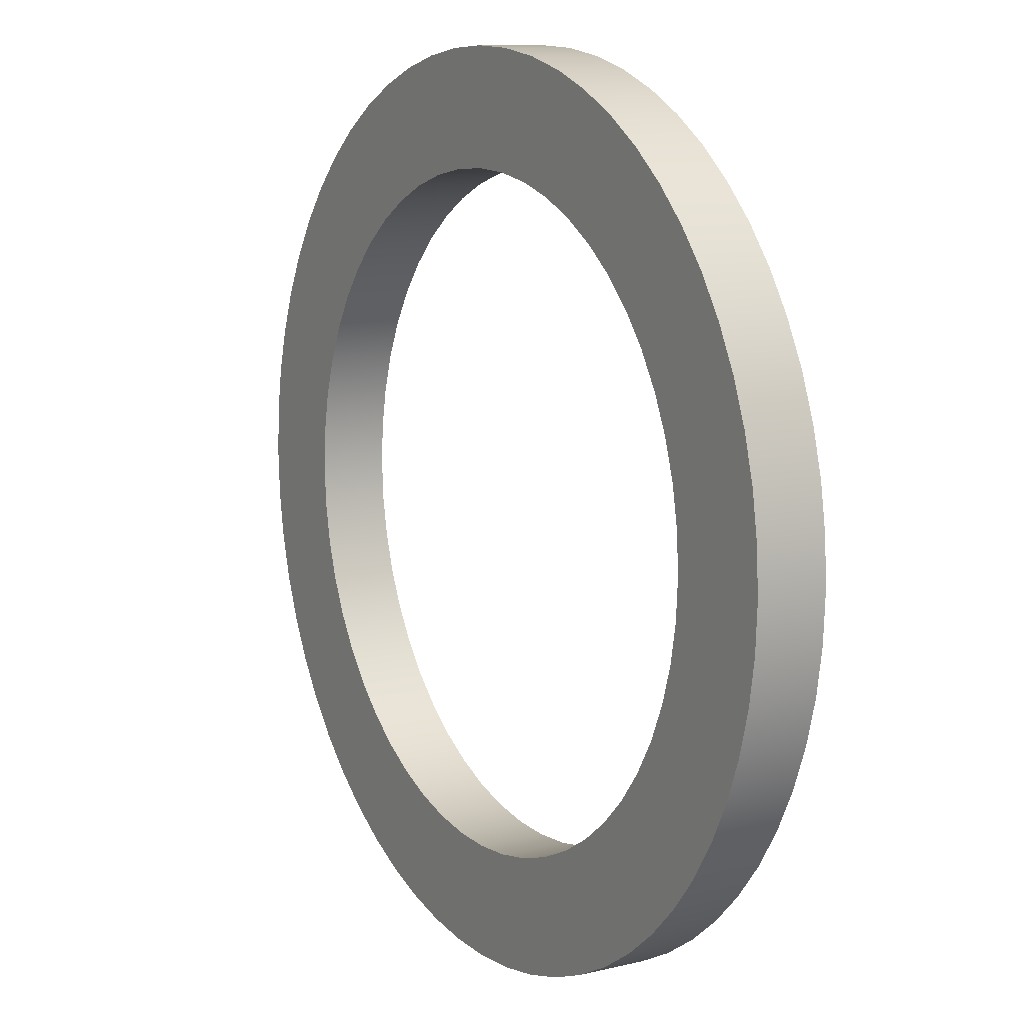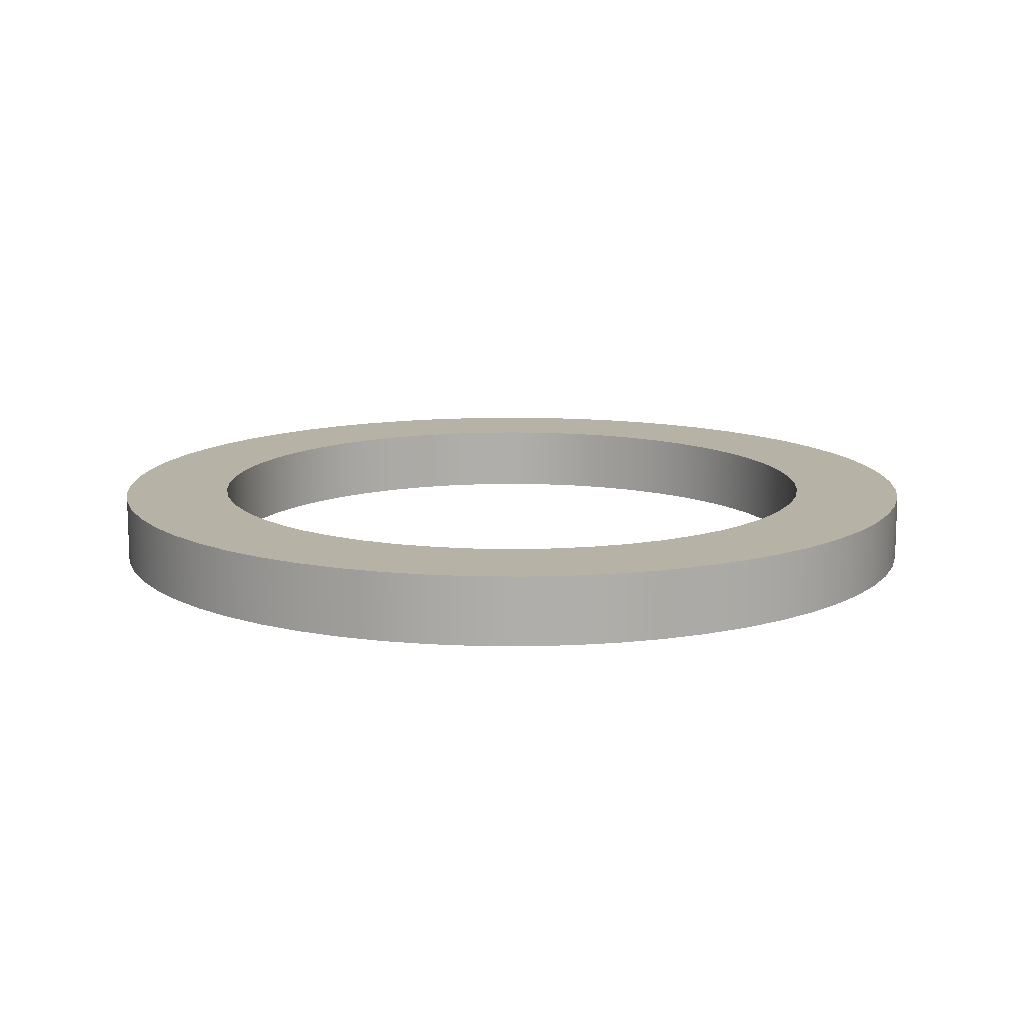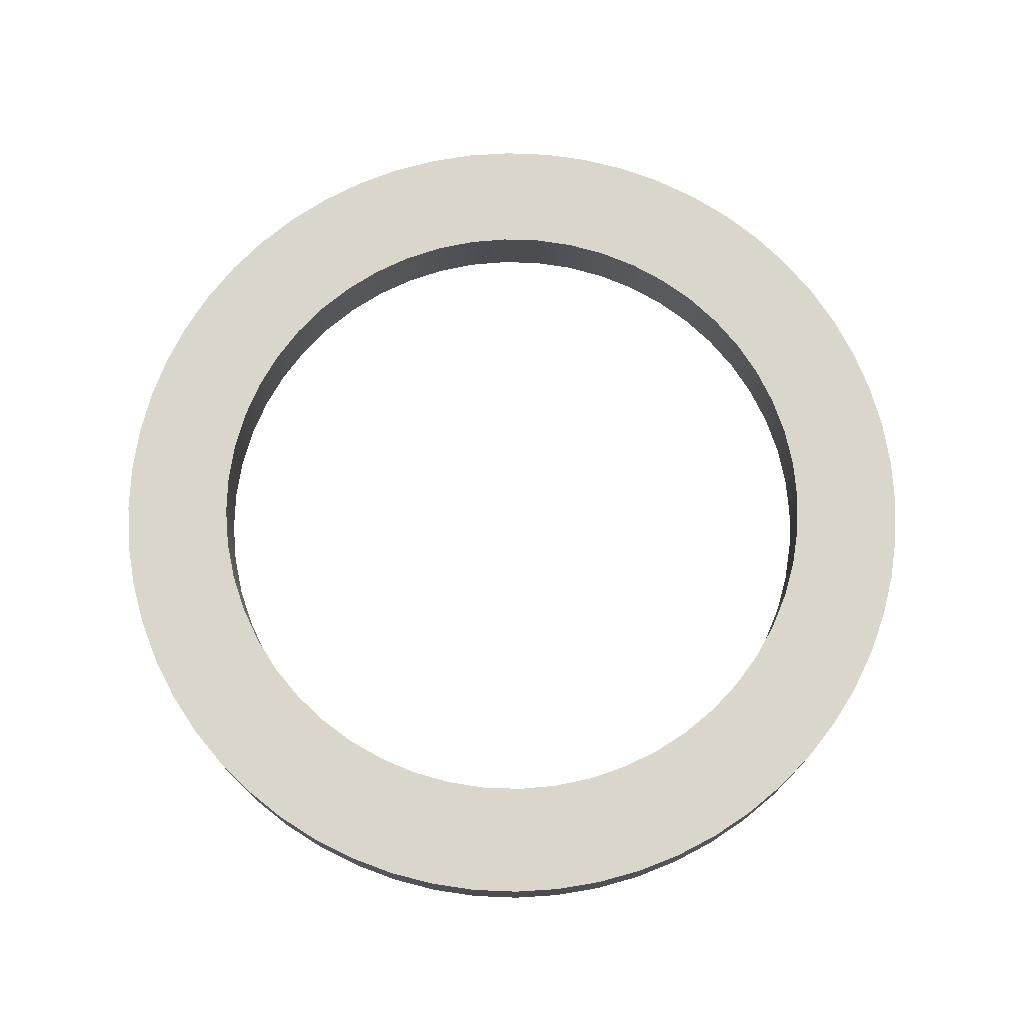
<metadata>
{"format":"obj","ext":"obj","renderer":"f3d","projection":"perspective","resolution":1024,"background":"white","views":[{"elev":10.5,"azim":58.9,"up":"+Y"},{"elev":12.5,"azim":34.6,"up":"+Z"},{"elev":74.1,"azim":95.4,"up":"+Z"}]}
</metadata>
<code>
v -1.9 -2.327e-16 0.4
v -1.886 -0.229 0.4
v -1.845 -0.4547 0.4
v -1.777 -0.6737 0.4
v -1.682 -0.883 0.4
v -1.564 -1.079 0.4
v -1.422 -1.26 0.4
v -1.26 -1.422 0.4
v -1.079 -1.564 0.4
v -0.883 -1.682 0.4
v -0.6737 -1.777 0.4
v -0.4547 -1.845 0.4
v -0.229 -1.886 0.4
v 1.163e-16 -1.9 0.4
v 0.229 -1.886 0.4
v 0.4547 -1.845 0.4
v 0.6737 -1.777 0.4
v 0.883 -1.682 0.4
v 1.079 -1.564 0.4
v 1.26 -1.422 0.4
v 1.422 -1.26 0.4
v 1.564 -1.079 0.4
v 1.682 -0.883 0.4
v 1.777 -0.6737 0.4
v 1.845 -0.4547 0.4
v 1.886 -0.229 0.4
v 1.9 0 0.4
v 1.886 0.229 0.4
v 1.845 0.4547 0.4
v 1.777 0.6737 0.4
v 1.682 0.883 0.4
v 1.564 1.079 0.4
v 1.422 1.26 0.4
v 1.26 1.422 0.4
v 1.079 1.564 0.4
v 0.883 1.682 0.4
v 0.6737 1.777 0.4
v 0.4547 1.845 0.4
v 0.229 1.886 0.4
v 1.163e-16 1.9 0.4
v -0.229 1.886 0.4
v -0.4547 1.845 0.4
v -0.6737 1.777 0.4
v -0.883 1.682 0.4
v -1.079 1.564 0.4
v -1.26 1.422 0.4
v -1.422 1.26 0.4
v -1.564 1.079 0.4
v -1.682 0.883 0.4
v -1.777 0.6737 0.4
v -1.845 0.4547 0.4
v -1.886 0.229 0.4
v -1.9 -2.327e-16 0
v -1.886 0.229 0
v -1.845 0.4547 0
v -1.777 0.6737 0
v -1.682 0.883 0
v -1.564 1.079 0
v -1.422 1.26 0
v -1.26 1.422 0
v -1.079 1.564 0
v -0.883 1.682 0
v -0.6737 1.777 0
v -0.4547 1.845 0
v -0.229 1.886 0
v 1.163e-16 1.9 0
v 0.229 1.886 0
v 0.4547 1.845 0
v 0.6737 1.777 0
v 0.883 1.682 0
v 1.079 1.564 0
v 1.26 1.422 0
v 1.422 1.26 0
v 1.564 1.079 0
v 1.682 0.883 0
v 1.777 0.6737 0
v 1.845 0.4547 0
v 1.886 0.229 0
v 1.9 0 0
v 1.886 -0.229 0
v 1.845 -0.4547 0
v 1.777 -0.6737 0
v 1.682 -0.883 0
v 1.564 -1.079 0
v 1.422 -1.26 0
v 1.26 -1.422 0
v 1.079 -1.564 0
v 0.883 -1.682 0
v 0.6737 -1.777 0
v 0.4547 -1.845 0
v 0.229 -1.886 0
v 1.163e-16 -1.9 0
v -0.229 -1.886 0
v -0.4547 -1.845 0
v -0.6737 -1.777 0
v -0.883 -1.682 0
v -1.079 -1.564 0
v -1.26 -1.422 0
v -1.422 -1.26 0
v -1.564 -1.079 0
v -1.682 -0.883 0
v -1.777 -0.6737 0
v -1.845 -0.4547 0
v -1.886 -0.229 0
v -1.9 -2.327e-16 0.4
v -1.9 -2.327e-16 0
v -1.9 -2.327e-16 0
v -1.886 -0.229 0
v -1.845 -0.4547 0
v -1.777 -0.6737 0
v -1.682 -0.883 0
v -1.564 -1.079 0
v -1.422 -1.26 0
v -1.26 -1.422 0
v -1.079 -1.564 0
v -0.883 -1.682 0
v -0.6737 -1.777 0
v -0.4547 -1.845 0
v -0.229 -1.886 0
v 1.163e-16 -1.9 0
v 0.229 -1.886 0
v 0.4547 -1.845 0
v 0.6737 -1.777 0
v 0.883 -1.682 0
v 1.079 -1.564 0
v 1.26 -1.422 0
v 1.422 -1.26 0
v 1.564 -1.079 0
v 1.682 -0.883 0
v 1.777 -0.6737 0
v 1.845 -0.4547 0
v 1.886 -0.229 0
v 1.9 0 0
v 1.886 0.229 0
v 1.845 0.4547 0
v 1.777 0.6737 0
v 1.682 0.883 0
v 1.564 1.079 0
v 1.422 1.26 0
v 1.26 1.422 0
v 1.079 1.564 0
v 0.883 1.682 0
v 0.6737 1.777 0
v 0.4547 1.845 0
v 0.229 1.886 0
v 1.163e-16 1.9 0
v -0.229 1.886 0
v -0.4547 1.845 0
v -0.6737 1.777 0
v -0.883 1.682 0
v -1.079 1.564 0
v -1.26 1.422 0
v -1.422 1.26 0
v -1.564 1.079 0
v -1.682 0.883 0
v -1.777 0.6737 0
v -1.845 0.4547 0
v -1.886 0.229 0
v -2.55 -3.123e-16 0
v -2.536 0.2665 0
v -2.494 0.5302 0
v -2.425 0.788 0
v -2.33 1.037 0
v -2.208 1.275 0
v -2.063 1.499 0
v -1.895 1.706 0
v -1.706 1.895 0
v -1.499 2.063 0
v -1.275 2.208 0
v -1.037 2.33 0
v -0.788 2.425 0
v -0.5302 2.494 0
v -0.2665 2.536 0
v 1.561e-16 2.55 0
v 0.2665 2.536 0
v 0.5302 2.494 0
v 0.788 2.425 0
v 1.037 2.33 0
v 1.275 2.208 0
v 1.499 2.063 0
v 1.706 1.895 0
v 1.895 1.706 0
v 2.063 1.499 0
v 2.208 1.275 0
v 2.33 1.037 0
v 2.425 0.788 0
v 2.494 0.5302 0
v 2.536 0.2665 0
v 2.55 0 0
v 2.536 -0.2665 0
v 2.494 -0.5302 0
v 2.425 -0.788 0
v 2.33 -1.037 0
v 2.208 -1.275 0
v 2.063 -1.499 0
v 1.895 -1.706 0
v 1.706 -1.895 0
v 1.499 -2.063 0
v 1.275 -2.208 0
v 1.037 -2.33 0
v 0.788 -2.425 0
v 0.5302 -2.494 0
v 0.2665 -2.536 0
v 1.561e-16 -2.55 0
v -0.2665 -2.536 0
v -0.5302 -2.494 0
v -0.788 -2.425 0
v -1.037 -2.33 0
v -1.275 -2.208 0
v -1.499 -2.063 0
v -1.706 -1.895 0
v -1.895 -1.706 0
v -2.063 -1.499 0
v -2.208 -1.275 0
v -2.33 -1.037 0
v -2.425 -0.788 0
v -2.494 -0.5302 0
v -2.536 -0.2665 0
v -1.9 -2.327e-16 0.4
v -1.886 0.229 0.4
v -1.845 0.4547 0.4
v -1.777 0.6737 0.4
v -1.682 0.883 0.4
v -1.564 1.079 0.4
v -1.422 1.26 0.4
v -1.26 1.422 0.4
v -1.079 1.564 0.4
v -0.883 1.682 0.4
v -0.6737 1.777 0.4
v -0.4547 1.845 0.4
v -0.229 1.886 0.4
v 1.163e-16 1.9 0.4
v 0.229 1.886 0.4
v 0.4547 1.845 0.4
v 0.6737 1.777 0.4
v 0.883 1.682 0.4
v 1.079 1.564 0.4
v 1.26 1.422 0.4
v 1.422 1.26 0.4
v 1.564 1.079 0.4
v 1.682 0.883 0.4
v 1.777 0.6737 0.4
v 1.845 0.4547 0.4
v 1.886 0.229 0.4
v 1.9 0 0.4
v 1.886 -0.229 0.4
v 1.845 -0.4547 0.4
v 1.777 -0.6737 0.4
v 1.682 -0.883 0.4
v 1.564 -1.079 0.4
v 1.422 -1.26 0.4
v 1.26 -1.422 0.4
v 1.079 -1.564 0.4
v 0.883 -1.682 0.4
v 0.6737 -1.777 0.4
v 0.4547 -1.845 0.4
v 0.229 -1.886 0.4
v 1.163e-16 -1.9 0.4
v -0.229 -1.886 0.4
v -0.4547 -1.845 0.4
v -0.6737 -1.777 0.4
v -0.883 -1.682 0.4
v -1.079 -1.564 0.4
v -1.26 -1.422 0.4
v -1.422 -1.26 0.4
v -1.564 -1.079 0.4
v -1.682 -0.883 0.4
v -1.777 -0.6737 0.4
v -1.845 -0.4547 0.4
v -1.886 -0.229 0.4
v -2.55 -3.123e-16 0.4
v -2.536 -0.2665 0.4
v -2.494 -0.5302 0.4
v -2.425 -0.788 0.4
v -2.33 -1.037 0.4
v -2.208 -1.275 0.4
v -2.063 -1.499 0.4
v -1.895 -1.706 0.4
v -1.706 -1.895 0.4
v -1.499 -2.063 0.4
v -1.275 -2.208 0.4
v -1.037 -2.33 0.4
v -0.788 -2.425 0.4
v -0.5302 -2.494 0.4
v -0.2665 -2.536 0.4
v 1.561e-16 -2.55 0.4
v 0.2665 -2.536 0.4
v 0.5302 -2.494 0.4
v 0.788 -2.425 0.4
v 1.037 -2.33 0.4
v 1.275 -2.208 0.4
v 1.499 -2.063 0.4
v 1.706 -1.895 0.4
v 1.895 -1.706 0.4
v 2.063 -1.499 0.4
v 2.208 -1.275 0.4
v 2.33 -1.037 0.4
v 2.425 -0.788 0.4
v 2.494 -0.5302 0.4
v 2.536 -0.2665 0.4
v 2.55 0 0.4
v 2.536 0.2665 0.4
v 2.494 0.5302 0.4
v 2.425 0.788 0.4
v 2.33 1.037 0.4
v 2.208 1.275 0.4
v 2.063 1.499 0.4
v 1.895 1.706 0.4
v 1.706 1.895 0.4
v 1.499 2.063 0.4
v 1.275 2.208 0.4
v 1.037 2.33 0.4
v 0.788 2.425 0.4
v 0.5302 2.494 0.4
v 0.2665 2.536 0.4
v 1.561e-16 2.55 0.4
v -0.2665 2.536 0.4
v -0.5302 2.494 0.4
v -0.788 2.425 0.4
v -1.037 2.33 0.4
v -1.275 2.208 0.4
v -1.499 2.063 0.4
v -1.706 1.895 0.4
v -1.895 1.706 0.4
v -2.063 1.499 0.4
v -2.208 1.275 0.4
v -2.33 1.037 0.4
v -2.425 0.788 0.4
v -2.494 0.5302 0.4
v -2.536 0.2665 0.4
v -2.55 -3.123e-16 0.4
v -2.536 0.2665 0.4
v -2.494 0.5302 0.4
v -2.425 0.788 0.4
v -2.33 1.037 0.4
v -2.208 1.275 0.4
v -2.063 1.499 0.4
v -1.895 1.706 0.4
v -1.706 1.895 0.4
v -1.499 2.063 0.4
v -1.275 2.208 0.4
v -1.037 2.33 0.4
v -0.788 2.425 0.4
v -0.5302 2.494 0.4
v -0.2665 2.536 0.4
v 1.561e-16 2.55 0.4
v 0.2665 2.536 0.4
v 0.5302 2.494 0.4
v 0.788 2.425 0.4
v 1.037 2.33 0.4
v 1.275 2.208 0.4
v 1.499 2.063 0.4
v 1.706 1.895 0.4
v 1.895 1.706 0.4
v 2.063 1.499 0.4
v 2.208 1.275 0.4
v 2.33 1.037 0.4
v 2.425 0.788 0.4
v 2.494 0.5302 0.4
v 2.536 0.2665 0.4
v 2.55 0 0.4
v 2.536 -0.2665 0.4
v 2.494 -0.5302 0.4
v 2.425 -0.788 0.4
v 2.33 -1.037 0.4
v 2.208 -1.275 0.4
v 2.063 -1.499 0.4
v 1.895 -1.706 0.4
v 1.706 -1.895 0.4
v 1.499 -2.063 0.4
v 1.275 -2.208 0.4
v 1.037 -2.33 0.4
v 0.788 -2.425 0.4
v 0.5302 -2.494 0.4
v 0.2665 -2.536 0.4
v 1.561e-16 -2.55 0.4
v -0.2665 -2.536 0.4
v -0.5302 -2.494 0.4
v -0.788 -2.425 0.4
v -1.037 -2.33 0.4
v -1.275 -2.208 0.4
v -1.499 -2.063 0.4
v -1.706 -1.895 0.4
v -1.895 -1.706 0.4
v -2.063 -1.499 0.4
v -2.208 -1.275 0.4
v -2.33 -1.037 0.4
v -2.425 -0.788 0.4
v -2.494 -0.5302 0.4
v -2.536 -0.2665 0.4
v -2.55 -3.123e-16 0
v -2.536 -0.2665 0
v -2.494 -0.5302 0
v -2.425 -0.788 0
v -2.33 -1.037 0
v -2.208 -1.275 0
v -2.063 -1.499 0
v -1.895 -1.706 0
v -1.706 -1.895 0
v -1.499 -2.063 0
v -1.275 -2.208 0
v -1.037 -2.33 0
v -0.788 -2.425 0
v -0.5302 -2.494 0
v -0.2665 -2.536 0
v 1.561e-16 -2.55 0
v 0.2665 -2.536 0
v 0.5302 -2.494 0
v 0.788 -2.425 0
v 1.037 -2.33 0
v 1.275 -2.208 0
v 1.499 -2.063 0
v 1.706 -1.895 0
v 1.895 -1.706 0
v 2.063 -1.499 0
v 2.208 -1.275 0
v 2.33 -1.037 0
v 2.425 -0.788 0
v 2.494 -0.5302 0
v 2.536 -0.2665 0
v 2.55 0 0
v 2.536 0.2665 0
v 2.494 0.5302 0
v 2.425 0.788 0
v 2.33 1.037 0
v 2.208 1.275 0
v 2.063 1.499 0
v 1.895 1.706 0
v 1.706 1.895 0
v 1.499 2.063 0
v 1.275 2.208 0
v 1.037 2.33 0
v 0.788 2.425 0
v 0.5302 2.494 0
v 0.2665 2.536 0
v 1.561e-16 2.55 0
v -0.2665 2.536 0
v -0.5302 2.494 0
v -0.788 2.425 0
v -1.037 2.33 0
v -1.275 2.208 0
v -1.499 2.063 0
v -1.706 1.895 0
v -1.895 1.706 0
v -2.063 1.499 0
v -2.208 1.275 0
v -2.33 1.037 0
v -2.425 0.788 0
v -2.494 0.5302 0
v -2.536 0.2665 0
v -2.55 -3.123e-16 0
v -2.55 -3.123e-16 0.4
f 2 104 1
f 1 104 106
f 105 53 52
f 52 53 54
f 52 54 51
f 51 54 55
f 51 55 50
f 50 55 56
f 50 56 49
f 49 56 57
f 49 57 48
f 48 57 58
f 48 58 47
f 47 58 59
f 47 59 46
f 46 59 60
f 46 60 45
f 45 60 61
f 45 61 44
f 44 61 62
f 44 62 43
f 43 62 63
f 43 63 42
f 42 63 64
f 42 64 41
f 41 64 65
f 41 65 40
f 40 65 66
f 40 66 39
f 39 66 67
f 39 67 38
f 38 67 68
f 38 68 37
f 37 68 69
f 37 69 36
f 36 69 70
f 36 70 35
f 35 70 71
f 35 71 34
f 34 71 72
f 34 72 33
f 33 72 73
f 33 73 32
f 32 73 74
f 32 74 31
f 31 74 75
f 31 75 30
f 30 75 76
f 30 76 29
f 29 76 77
f 29 77 28
f 28 77 78
f 28 78 27
f 27 78 79
f 27 79 26
f 26 79 80
f 26 80 25
f 25 80 81
f 25 81 24
f 24 81 82
f 24 82 23
f 23 82 83
f 23 83 22
f 22 83 84
f 22 84 21
f 21 84 85
f 21 85 20
f 20 85 86
f 20 86 19
f 19 86 87
f 19 87 18
f 18 87 88
f 18 88 17
f 17 88 89
f 17 89 16
f 16 89 90
f 16 90 15
f 15 90 91
f 15 91 14
f 14 91 92
f 14 92 13
f 13 92 93
f 13 93 12
f 12 93 94
f 12 94 11
f 11 94 95
f 11 95 10
f 10 95 96
f 10 96 9
f 9 96 97
f 9 97 8
f 8 97 98
f 8 98 7
f 7 98 99
f 7 99 6
f 6 99 100
f 6 100 5
f 5 100 101
f 5 101 4
f 4 101 102
f 4 102 3
f 3 102 103
f 3 103 2
f 2 103 104
f 108 218 107
f 107 218 159
f 107 159 160
f 218 108 217
f 217 108 109
f 217 109 216
f 216 109 110
f 216 110 215
f 215 110 111
f 215 111 214
f 214 111 112
f 214 112 213
f 213 112 113
f 213 113 212
f 212 113 114
f 212 114 211
f 211 114 210
f 210 114 115
f 210 115 209
f 209 115 116
f 209 116 208
f 208 116 117
f 208 117 207
f 207 117 118
f 207 118 206
f 206 118 119
f 206 119 205
f 205 119 120
f 205 120 204
f 204 120 203
f 203 120 121
f 203 121 202
f 202 121 122
f 202 122 201
f 201 122 123
f 201 123 200
f 200 123 124
f 200 124 199
f 199 124 125
f 199 125 198
f 198 125 126
f 198 126 197
f 197 126 196
f 196 126 127
f 196 127 195
f 195 127 128
f 195 128 194
f 194 128 129
f 194 129 193
f 193 129 130
f 193 130 192
f 192 130 131
f 192 131 191
f 191 131 132
f 191 132 190
f 190 132 133
f 190 133 189
f 189 133 188
f 188 133 134
f 188 134 187
f 187 134 135
f 187 135 186
f 186 135 136
f 186 136 185
f 185 136 137
f 185 137 184
f 184 137 138
f 184 138 183
f 183 138 139
f 183 139 182
f 182 139 140
f 182 140 181
f 181 140 180
f 180 140 141
f 180 141 179
f 179 141 142
f 179 142 178
f 178 142 143
f 178 143 177
f 177 143 144
f 177 144 176
f 176 144 145
f 176 145 175
f 175 145 146
f 175 146 174
f 174 146 173
f 173 146 147
f 173 147 172
f 172 147 148
f 172 148 171
f 171 148 149
f 171 149 170
f 170 149 150
f 170 150 169
f 169 150 151
f 169 151 168
f 168 151 152
f 168 152 167
f 167 152 166
f 166 152 153
f 166 153 165
f 165 153 154
f 165 154 164
f 164 154 155
f 164 155 163
f 163 155 156
f 163 156 162
f 162 156 157
f 162 157 161
f 161 157 158
f 161 158 160
f 160 158 107
f 220 330 219
f 219 330 271
f 219 271 272
f 330 220 329
f 329 220 221
f 329 221 328
f 328 221 222
f 328 222 327
f 327 222 223
f 327 223 326
f 326 223 224
f 326 224 325
f 325 224 225
f 325 225 324
f 324 225 226
f 324 226 323
f 323 226 322
f 322 226 227
f 322 227 321
f 321 227 228
f 321 228 320
f 320 228 229
f 320 229 319
f 319 229 230
f 319 230 318
f 318 230 231
f 318 231 317
f 317 231 232
f 317 232 316
f 316 232 315
f 315 232 233
f 315 233 314
f 314 233 234
f 314 234 313
f 313 234 235
f 313 235 312
f 312 235 236
f 312 236 311
f 311 236 237
f 311 237 310
f 310 237 238
f 310 238 309
f 309 238 308
f 308 238 239
f 308 239 307
f 307 239 240
f 307 240 306
f 306 240 241
f 306 241 305
f 305 241 242
f 305 242 304
f 304 242 243
f 304 243 303
f 303 243 244
f 303 244 302
f 302 244 245
f 302 245 301
f 301 245 300
f 300 245 246
f 300 246 299
f 299 246 247
f 299 247 298
f 298 247 248
f 298 248 297
f 297 248 249
f 297 249 296
f 296 249 250
f 296 250 295
f 295 250 251
f 295 251 294
f 294 251 252
f 294 252 293
f 293 252 292
f 292 252 253
f 292 253 291
f 291 253 254
f 291 254 290
f 290 254 255
f 290 255 289
f 289 255 256
f 289 256 288
f 288 256 257
f 288 257 287
f 287 257 258
f 287 258 286
f 286 258 285
f 285 258 259
f 285 259 284
f 284 259 260
f 284 260 283
f 283 260 261
f 283 261 282
f 282 261 262
f 282 262 281
f 281 262 263
f 281 263 280
f 280 263 264
f 280 264 279
f 279 264 278
f 278 264 265
f 278 265 277
f 277 265 266
f 277 266 276
f 276 266 267
f 276 267 275
f 275 267 268
f 275 268 274
f 274 268 269
f 274 269 273
f 273 269 270
f 273 270 272
f 272 270 219
f 332 450 331
f 331 450 451
f 452 391 390
f 390 391 392
f 390 392 389
f 389 392 393
f 389 393 388
f 388 393 394
f 388 394 387
f 387 394 395
f 387 395 386
f 386 395 396
f 386 396 385
f 385 396 397
f 385 397 384
f 384 397 398
f 384 398 383
f 383 398 399
f 383 399 382
f 382 399 400
f 382 400 381
f 381 400 401
f 381 401 380
f 380 401 402
f 380 402 379
f 379 402 403
f 379 403 378
f 378 403 404
f 378 404 377
f 377 404 405
f 377 405 376
f 376 405 406
f 376 406 375
f 375 406 407
f 375 407 374
f 374 407 408
f 374 408 373
f 373 408 409
f 373 409 372
f 372 409 410
f 372 410 371
f 371 410 411
f 371 411 370
f 370 411 412
f 370 412 369
f 369 412 413
f 369 413 368
f 368 413 414
f 368 414 367
f 367 414 415
f 367 415 366
f 366 415 416
f 366 416 365
f 365 416 417
f 365 417 364
f 364 417 418
f 364 418 363
f 363 418 419
f 363 419 362
f 362 419 420
f 362 420 361
f 361 420 421
f 361 421 360
f 360 421 422
f 360 422 359
f 359 422 423
f 359 423 358
f 358 423 424
f 358 424 357
f 357 424 425
f 357 425 356
f 356 425 426
f 356 426 355
f 355 426 427
f 355 427 354
f 354 427 428
f 354 428 353
f 353 428 429
f 353 429 352
f 352 429 430
f 352 430 351
f 351 430 431
f 351 431 350
f 350 431 432
f 350 432 349
f 349 432 433
f 349 433 348
f 348 433 434
f 348 434 347
f 347 434 435
f 347 435 346
f 346 435 436
f 346 436 345
f 345 436 437
f 345 437 344
f 344 437 438
f 344 438 343
f 343 438 439
f 343 439 342
f 342 439 440
f 342 440 341
f 341 440 441
f 341 441 340
f 340 441 442
f 340 442 339
f 339 442 443
f 339 443 338
f 338 443 444
f 338 444 337
f 337 444 445
f 337 445 336
f 336 445 446
f 336 446 335
f 335 446 447
f 335 447 334
f 334 447 448
f 334 448 333
f 333 448 449
f 333 449 332
f 332 449 450

</code>
